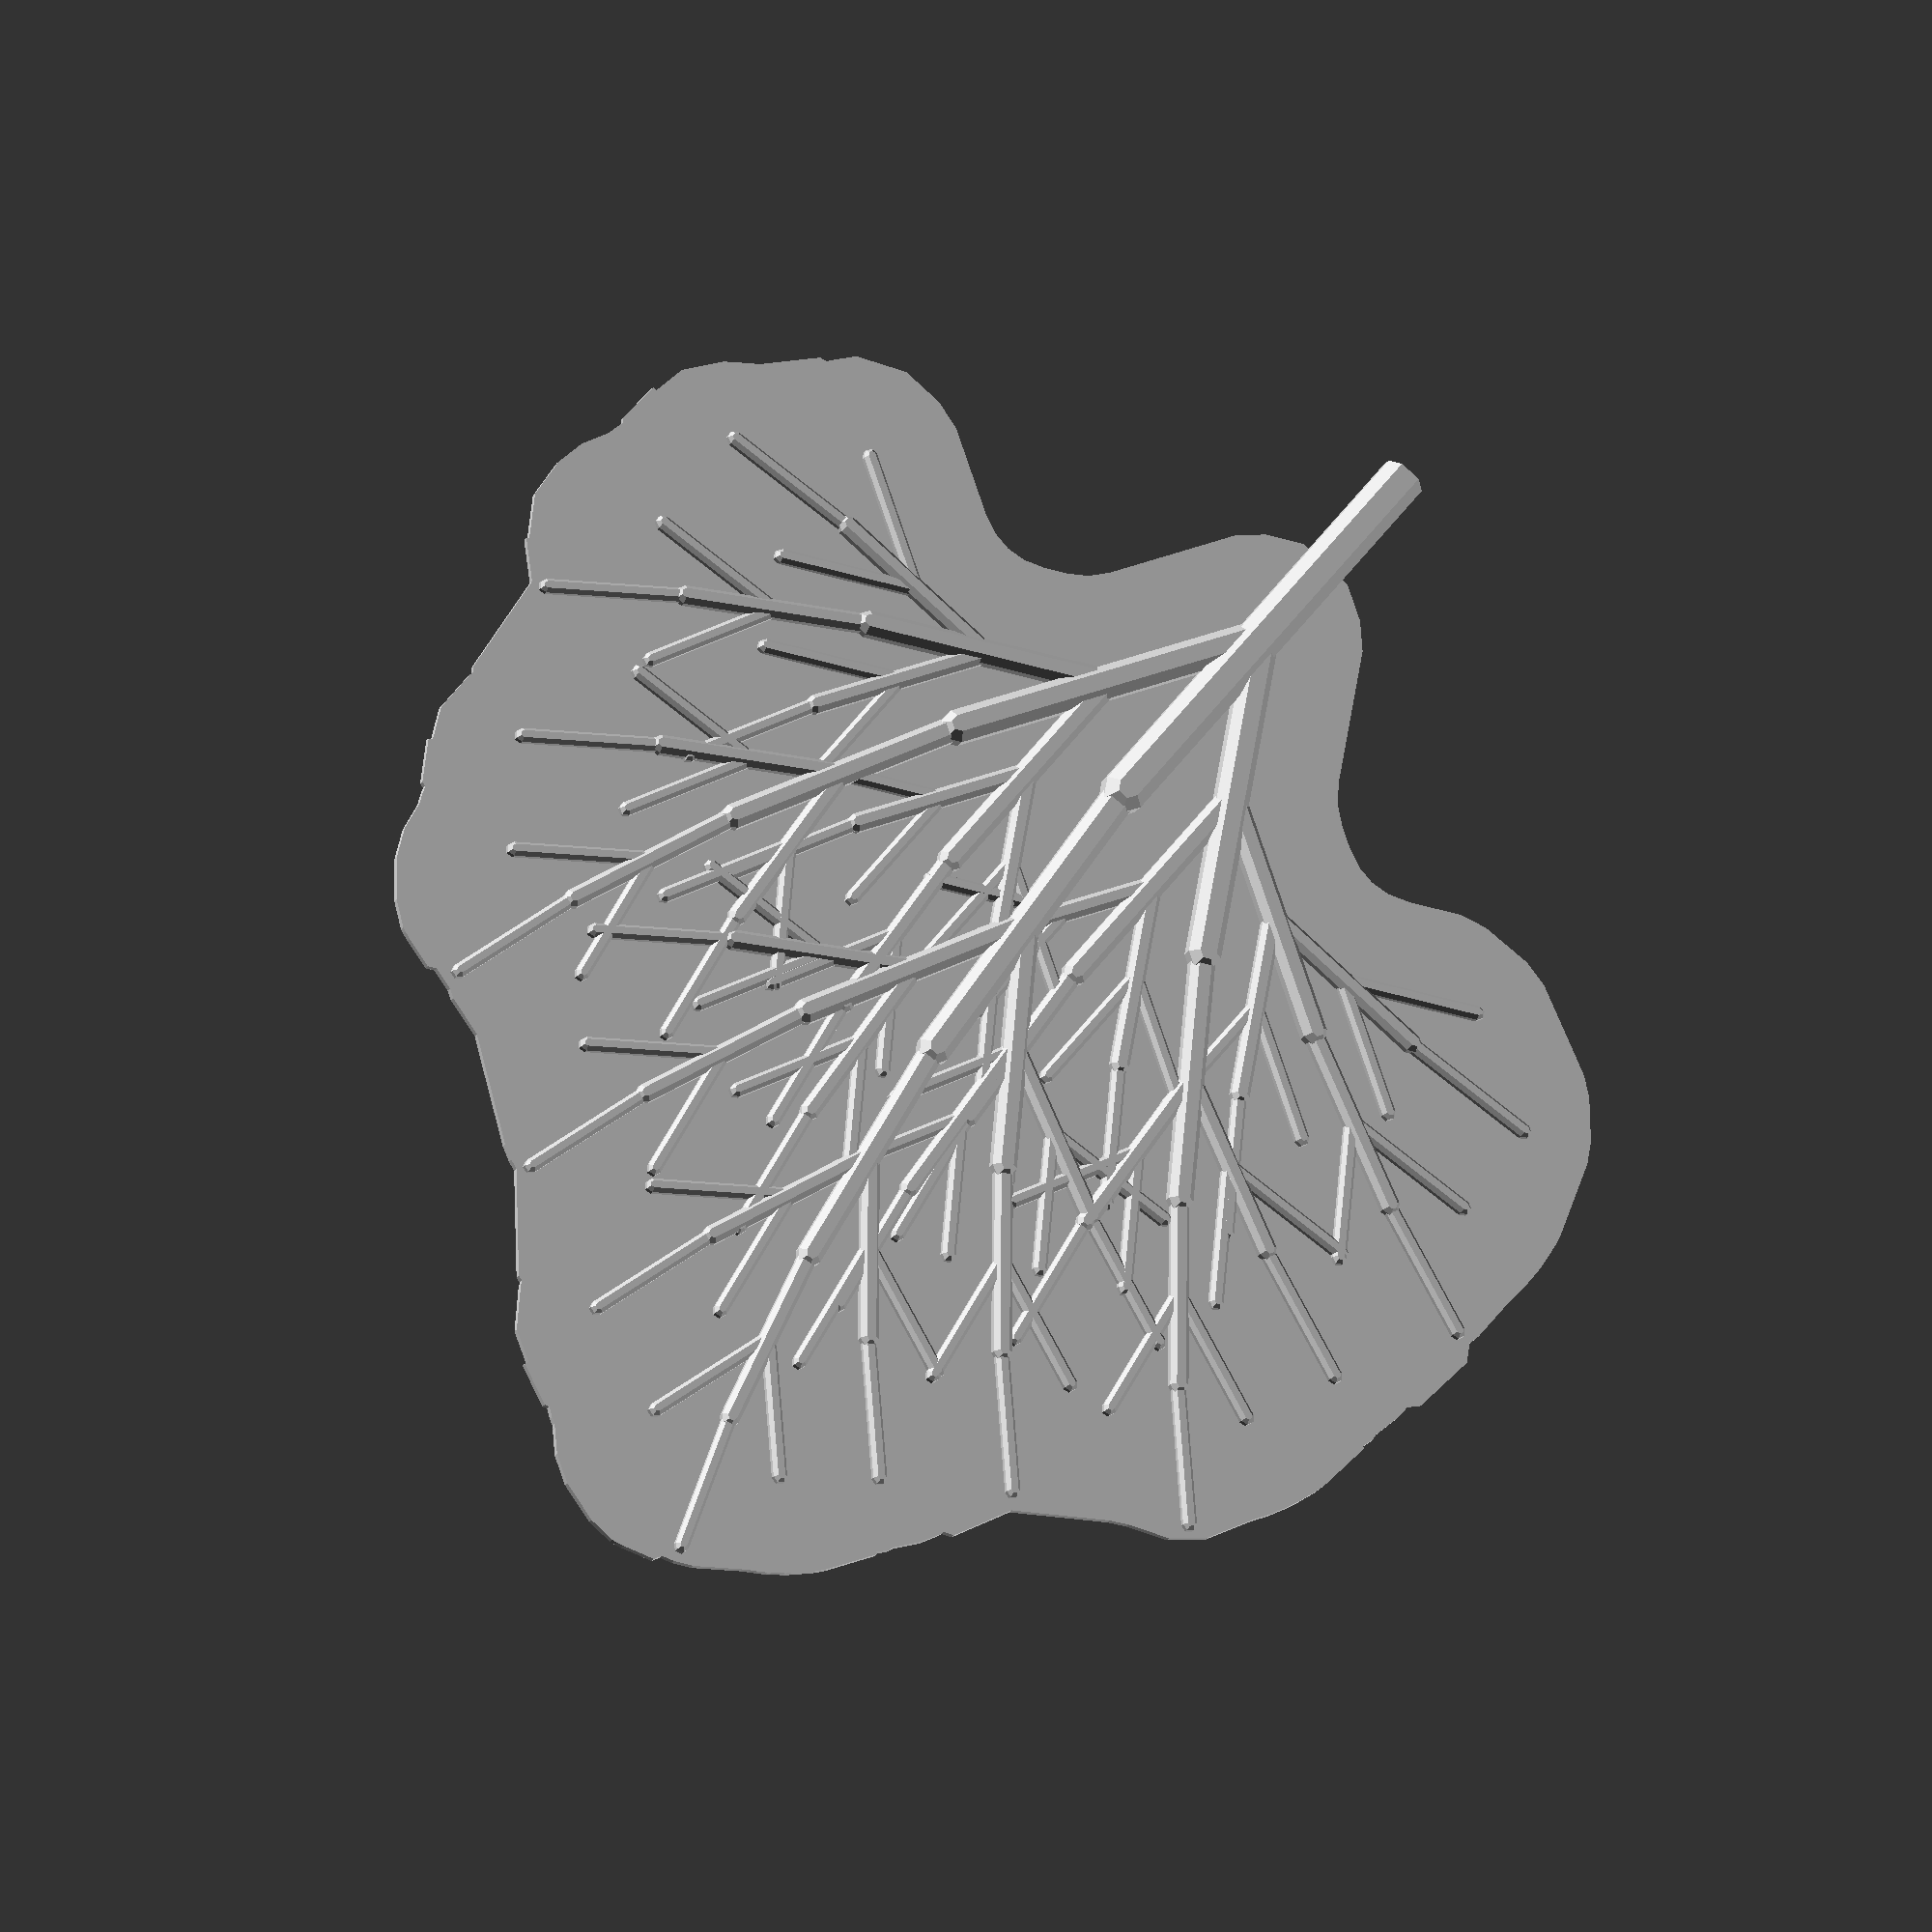
<openscad>
Detail=6;//
$fn=Detail;
//Do you want veins
doVeins=1;// [0:No, 1:Yes]
//Do you want base surface
doBase=1;// [0:No, 1:Yes]
//Diameter of starting stem
D=15; // [5:.1:50]
//Length of starting stem
L=150; // [50:1:200]
//Angle of Center stem
Ac=5; // [-90:90]
//Position of the Left stem up the initial stem
Pl=.5; // [0:.01:1.0]
//Angle of the Left branch
Al=30; // [-90:90]
//Position of the Right stem up the initial stem
Pr=.5; // [0:.01:1.0]
//Angle of the Right branch
Ar=30; // [-90:90]
//Ratio of size in next level
Rn=.75;// [.5:.01:.8]
//Smallest diameter to render
smallest=4; // [4.0:.1:10.0]

module veins(D,L,Ac,Pl,Al,Pr,Ar,Rn,smallest=2) {
  if (D>smallest) {
    rod(D,L);
    translate([0,L,0])
     rotate([0,0,Ac])
       veins(D*Rn,L*Rn,Ac,Pl,Al,Pr,Ar,Rn,smallest);
    translate([0,L*Pl,0])
     rotate([0,0,Al])
       veins(D*Rn,L*Rn,Ac,Pl,Al,Pr,Ar,Rn,smallest);
    translate([0,L*Pr,0])
     rotate([0,0,-Ar])
       veins(D*Rn,L*Rn,Ac,Pl,Al,Pr,Ar,Rn,smallest);
  }
}
module veins2D(D,L,Ac,Pl,Al,Pr,Ar,Rn,smallest=2) {
  if (D>smallest) {
    rod2D(D,L);
    translate([0,L,0])
     rotate([0,0,Ac])
       veins2D(D*Rn,L*Rn,Ac,Pl,Al,Pr,Ar,Rn,smallest);
    translate([0,L*Pl,0])
     rotate([0,0,Al])
       veins2D(D*Rn,L*Rn,Ac,Pl,Al,Pr,Ar,Rn,smallest);
    translate([0,L*Pr,0])
     rotate([0,0,-Ar])
       veins2D(D*Rn,L*Rn,Ac,Pl,Al,Pr,Ar,Rn,smallest);
  }
}

module base(D,L,Ac,Pl,Al,Pr,Ar,Rn,smallest=2)
 {
  linear_extrude(height=D*.2)
   // projection(cut=true)

offset(r=20)
  offset(r=-40)
 
  offset(r=20)
    offset(r=30)

offset(delta=20)
  offset(r=-40)
 
  offset(delta=20)
//hull()
{    
        veins2D(D,L,Ac,Pl,Al,Pr,Ar,Rn,smallest);}
 }

module petal(doVeins,doBase,D,L,Ac,Pl,Al,Pr,Ar,Rn,smallest=2) {
   if (doBase==1) 
       base(D,L,Ac,Pl,Al,Pr,Ar,Rn,smallest);
   if (doVeins==1)
     translate([0,0,D*.2])
       veins(D,L,Ac,Pl,Al,Pr,Ar,Rn,smallest);
}

petal(doVeins,doBase,D,L,Ac,Pl,Al,Pr,Ar,Rn,smallest);

module rod(D,L) {
translate([0,L,D/2])
  hull() {
    rotate([90,0,0])
      hull() {
        cylinder(r=D/2,h=L);
        translate([-D/2,-D/2,0])
          cube([D,D/2,L]);
      }
    sphere(r=D/2);
    translate([0,0,-D/2])
    cylinder(r=D/2,h=D/2);
  }
}
module rod2D(D,L) {
//translate([0,L,D/2])
  hull() {
       
        translate([-D/2,  0])
          square([D,L]);
       
     //translate([0,0])   { circle(r=D/2,h=D/2,$fn=20);}
  translate([0,L])   { circle(r=D/2,h=D/2,$fn=20);}
  }
}

</openscad>
<views>
elev=13.5 azim=220.3 roll=344.8 proj=o view=wireframe
</views>
